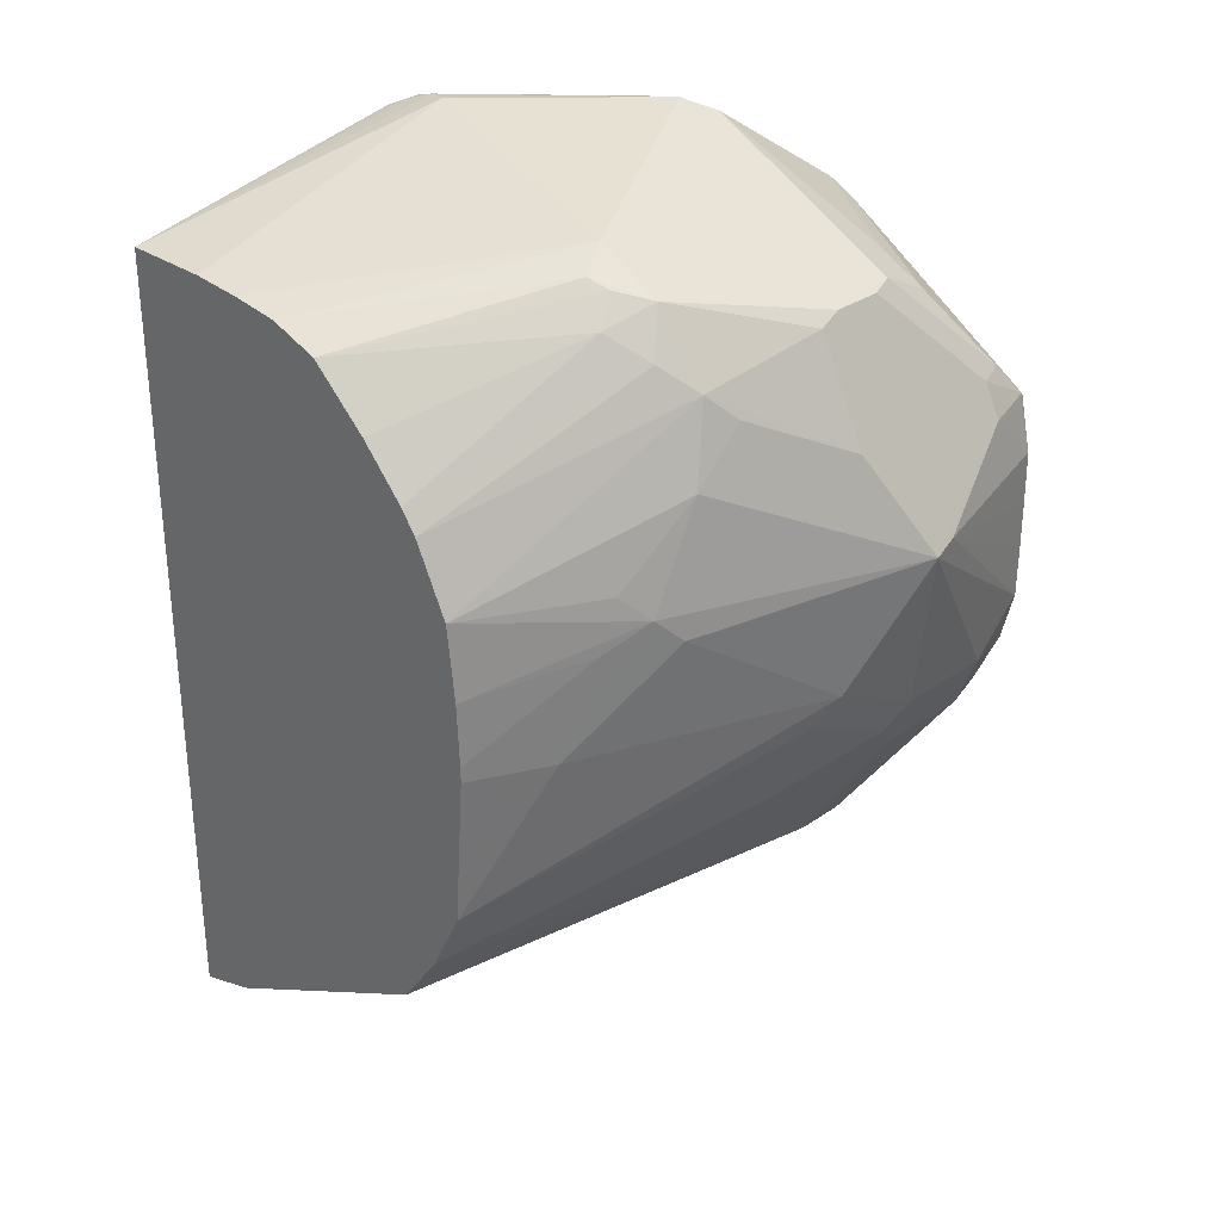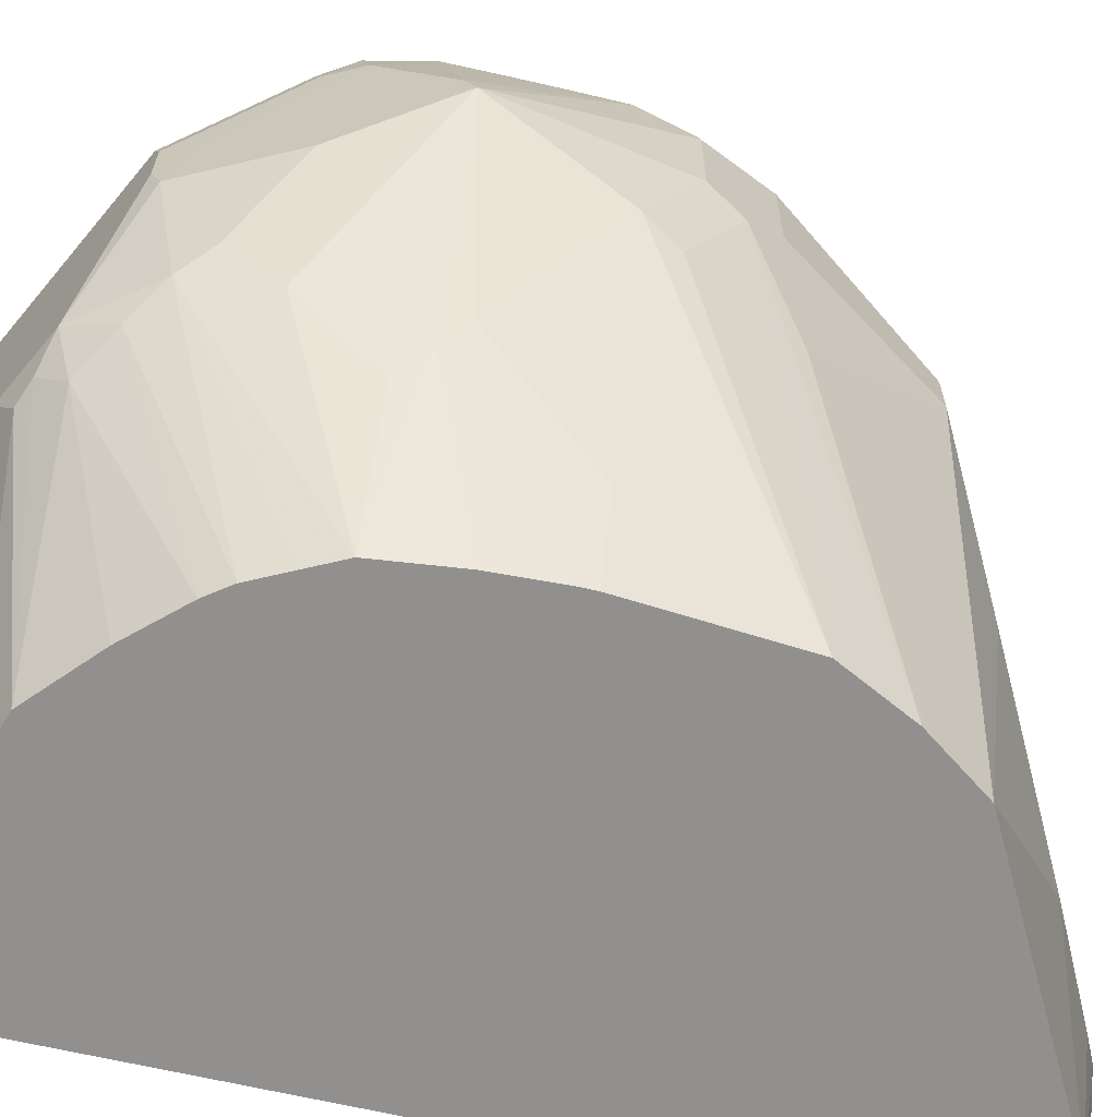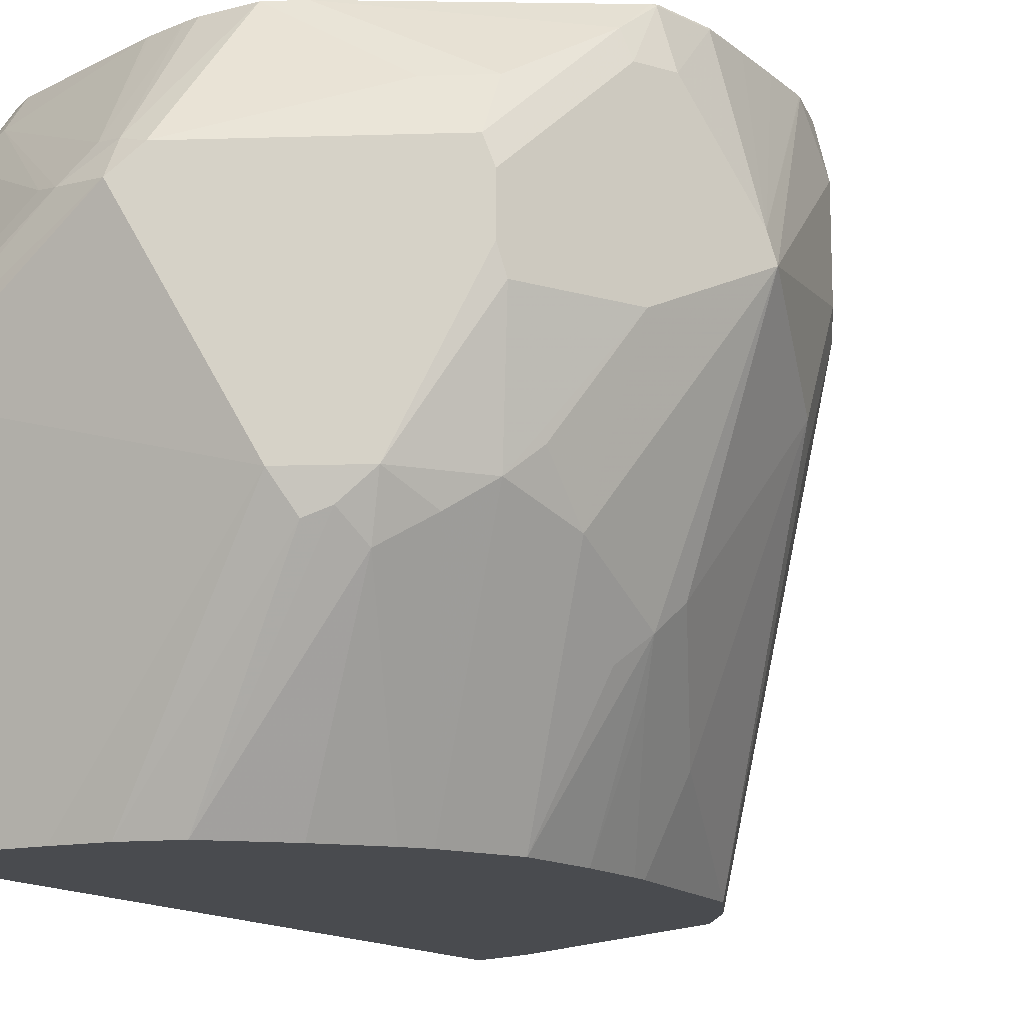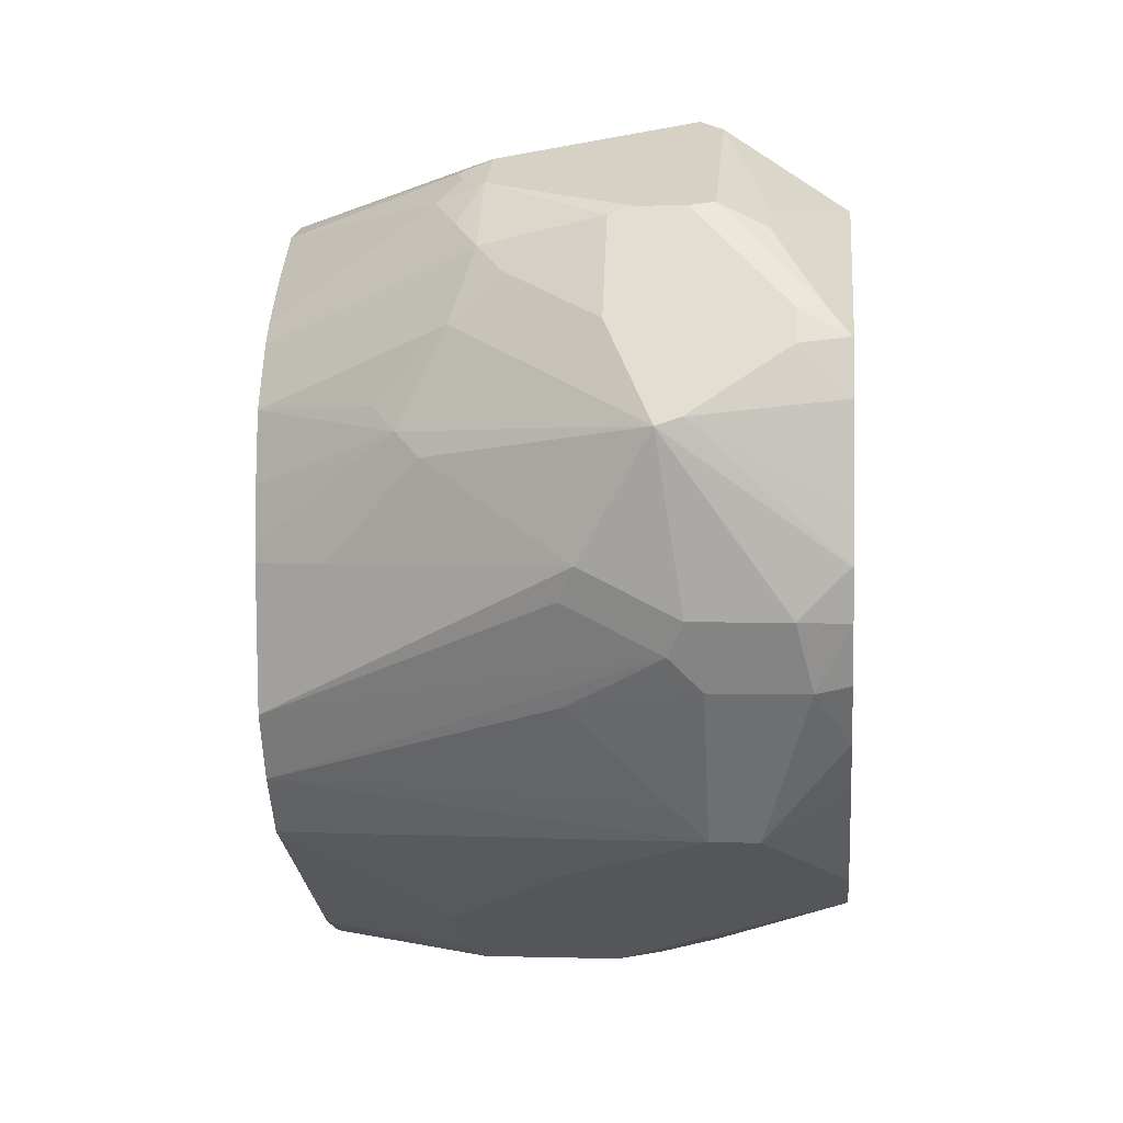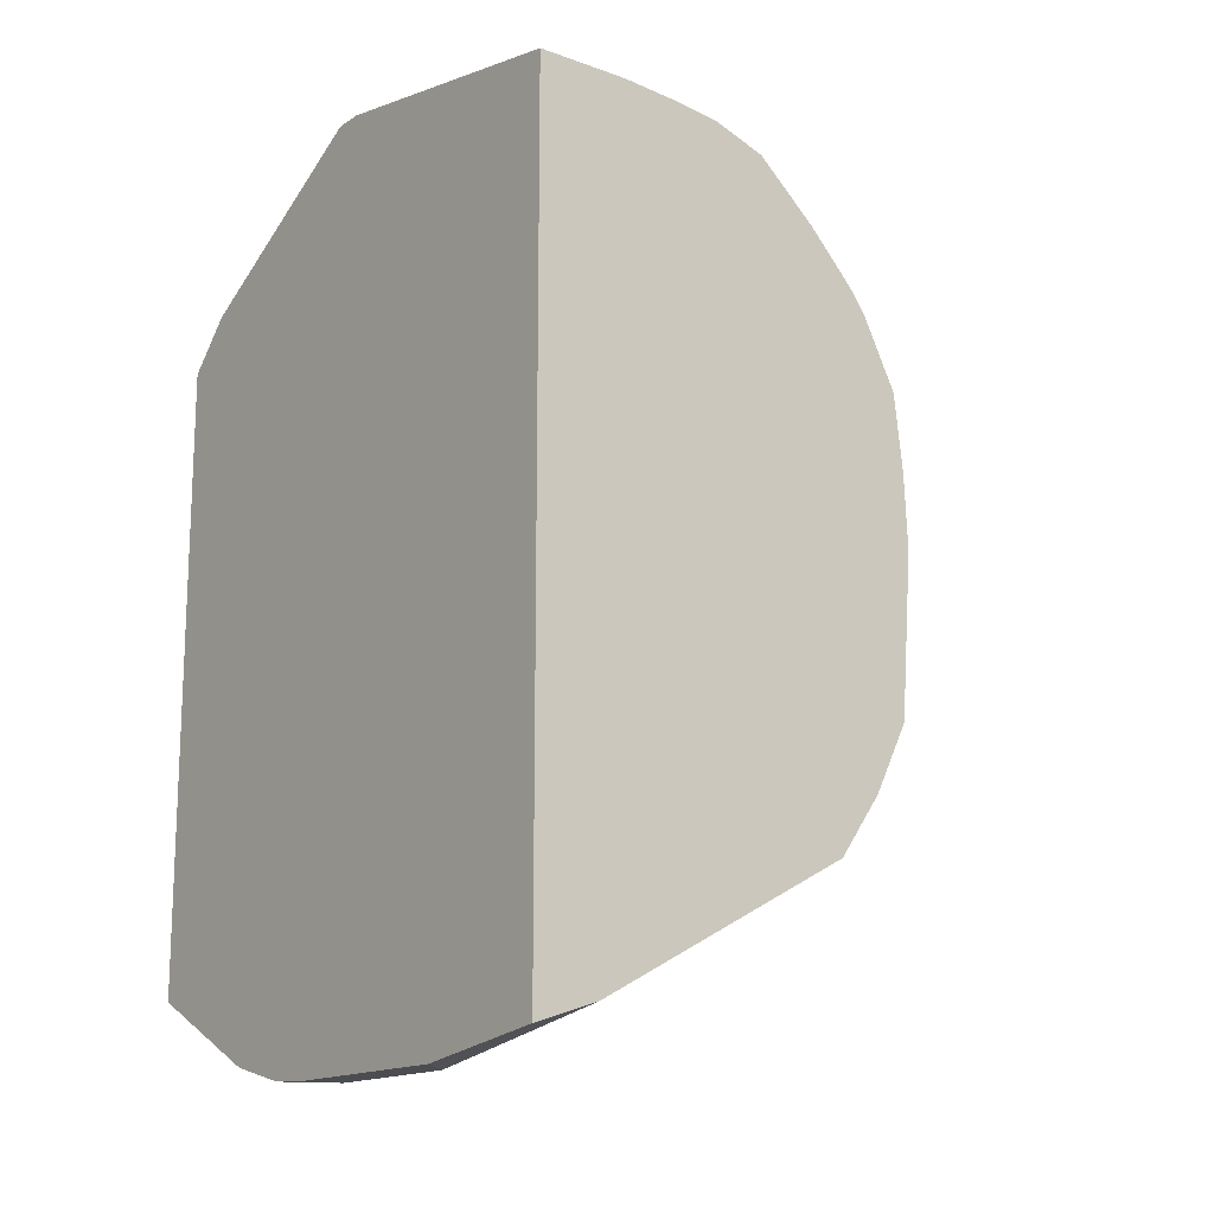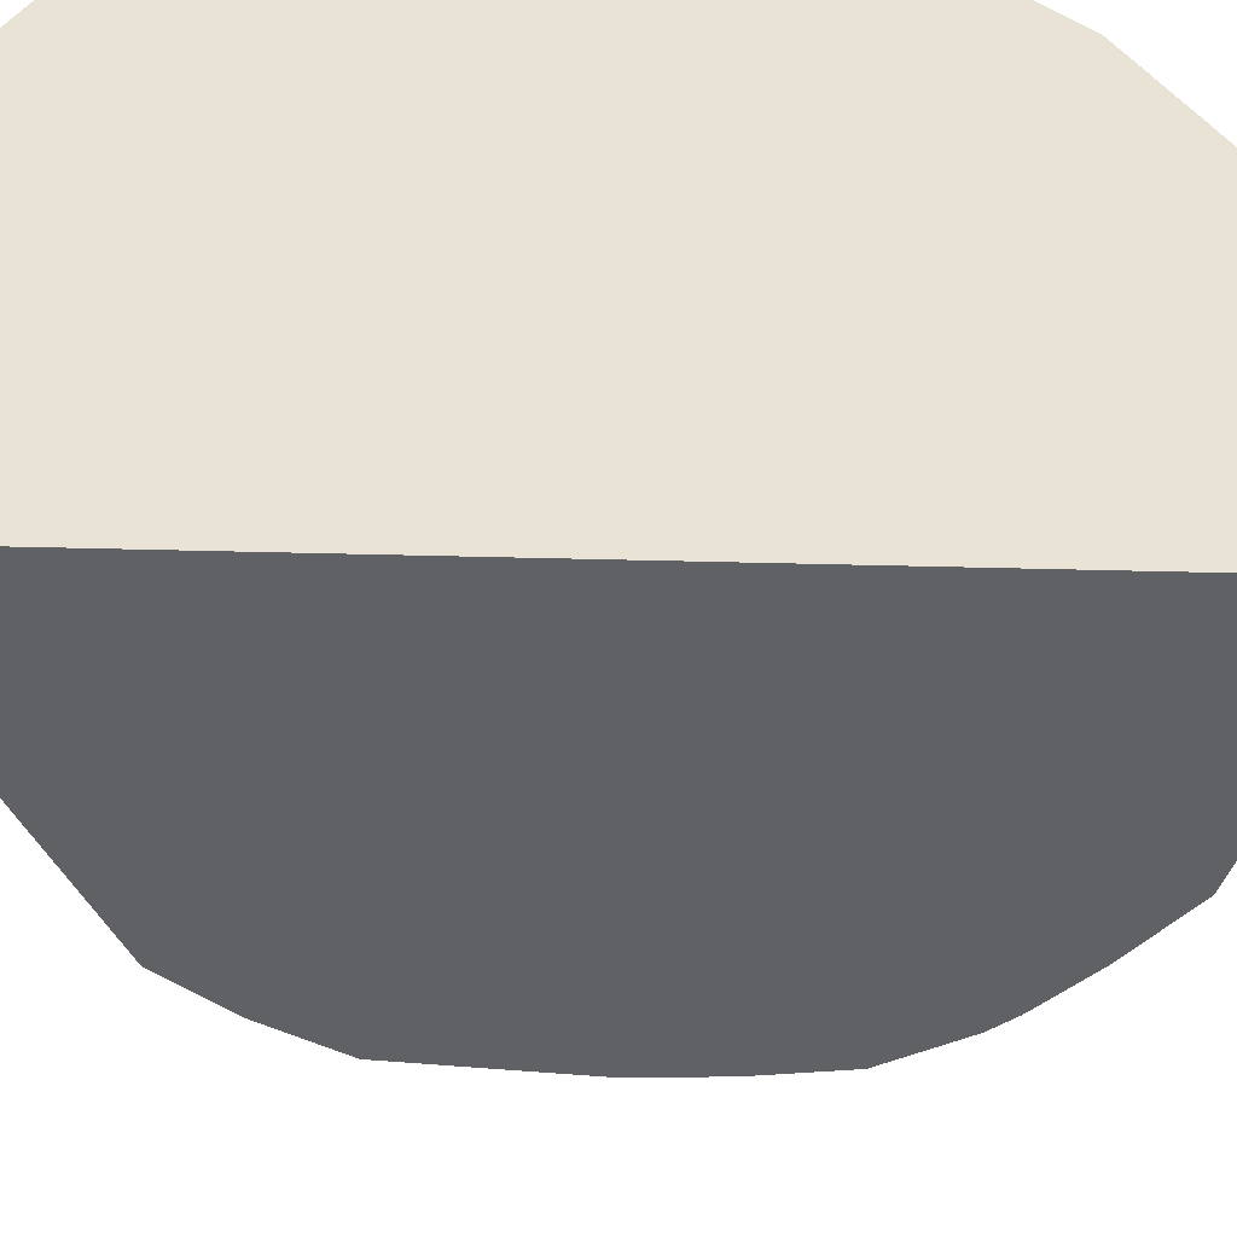
<metadata>
{"format":"obj","ext":"obj","renderer":"f3d","projection":"perspective","resolution":1024,"background":"white","views":[{"elev":30.5,"azim":44.8,"up":"+Z"},{"elev":-65.7,"azim":76.9,"up":"+Y"},{"elev":-14.1,"azim":30.4,"up":"+Y"},{"elev":1.0,"azim":96.1,"up":"+Z"},{"elev":-15.6,"azim":-37.1,"up":"+Z"},{"elev":-49.5,"azim":-91.6,"up":"+Y"}]}
</metadata>
<code>
v 0.2832 -0.01793 0.3486
v 0.3713 -0.01793 0.353
v 0.2832 -0.01851 0.3482
v 0.2832 -0.01793 0.5773
v 0.3906 -0.01793 0.3625
v 0.3714 -0.01858 0.3529
v 0.2832 -0.09379 0.3166
v 0.2832 -0.06968 0.3227
v 0.2878 -0.06501 0.325
v 0.2878 -0.02786 0.3436
v 0.2832 -0.02247 0.3463
v 0.2832 -0.03408 0.5934
v 0.2832 -0.03482 0.5942
v 0.2832 -0.01793 0.5773
v 0.3961 -0.01793 0.3652
v 0.3838 -0.02476 0.359
v 0.359 -0.0681 0.3466
v 0.3343 -0.07429 0.3343
v 0.2971 -0.1114 0.3157
v 0.2832 -0.1114 0.3157
v 0.2832 -0.06501 0.325
v 0.2832 -0.03255 0.3412
v 0.2832 -0.03492 0.5942
v 0.2832 -0.1149 0.6383
v 0.2878 -0.04178 0.6035
v 0.2878 -0.01793 0.5849
v 0.4209 -0.06192 0.3776
v 0.4158 -0.01793 0.3827
v 0.4333 -0.04953 0.3838
v 0.359 -0.1609 0.3466
v 0.3343 -0.1671 0.3343
v 0.2971 -0.1671 0.3157
v 0.2832 -0.1811 0.3157
v 0.2832 -0.1254 0.6383
v 0.2878 -0.1161 0.6407
v 0.3436 -0.06964 0.6407
v 0.2971 -0.03097 0.6004
v 0.2971 -0.01793 0.5908
v 0.4209 -0.08047 0.3776
v 0.4344 -0.01793 0.4013
v 0.4519 -0.01793 0.421
v 0.4704 -0.03097 0.4395
v 0.4333 -0.0681 0.3838
v 0.3467 -0.1733 0.3405
v 0.3961 -0.1238 0.3652
v 0.3992 -0.2328 0.3807
v 0.2832 -0.2328 0.323
v 0.3095 -0.1733 0.3219
v 0.3063 -0.2328 0.3306
v 0.2878 -0.1207 0.6407
v 0.2832 -0.2328 0.6178
v 0.2971 -0.1176 0.6437
v 0.3528 -0.07197 0.6453
v 0.3621 -0.06036 0.6407
v 0.3512 -0.01793 0.6081
v 0.4678 -0.01793 0.4421
v 0.4778 -0.01793 0.4636
v 0.4828 -0.03716 0.4643
v 0.4704 -0.0681 0.4395
v 0.4395 -0.08047 0.3962
v 0.4147 -0.2328 0.4024
v 0.3157 -0.2328 0.6178
v 0.3064 -0.1207 0.6453
v 0.3714 -0.07429 0.65
v 0.3714 -0.06192 0.6437
v 0.3661 -0.01793 0.6115
v 0.3528 -0.01793 0.6085
v 0.4827 -0.01793 0.483
v 0.4797 -0.02167 0.4674
v 0.4828 -0.07429 0.4643
v 0.4828 -0.01858 0.4828
v 0.4968 -0.08357 0.5292
v 0.4581 -0.1176 0.4333
v 0.4766 -0.08047 0.4519
v 0.4209 -0.2328 0.4147
v 0.3343 -0.2328 0.6165
v 0.4085 -0.1486 0.6314
v 0.3807 -0.06501 0.6453
v 0.4209 -0.1486 0.6252
v 0.4333 -0.1486 0.619
v 0.4333 -0.09287 0.619
v 0.3906 -0.01793 0.6125
v 0.3714 -0.01793 0.6125
v 0.4828 -0.01793 0.5014
v 0.4952 -0.07429 0.5323
v 0.4828 -0.1114 0.4828
v 0.4766 -0.1176 0.4705
v 0.4828 -0.03716 0.5571
v 0.4596 -0.1021 0.6035
v 0.4782 -0.1021 0.5664
v 0.4596 -0.1578 0.5664
v 0.4596 -0.1764 0.5292
v 0.4642 -0.1671 0.52
v 0.4271 -0.2328 0.4271
v 0.3528 -0.2328 0.6142
v 0.4147 -0.1609 0.6252
v 0.4581 -0.07429 0.6066
v 0.455 -0.06501 0.6081
v 0.455 -0.04643 0.5989
v 0.4364 -0.04643 0.6081
v 0.4225 -0.1578 0.6221
v 0.4271 -0.1671 0.6128
v 0.441 -0.1578 0.6035
v 0.4526 -0.1486 0.5942
v 0.4581 -0.09287 0.6066
v 0.4021 -0.01793 0.6067
v 0.4828 -0.01793 0.5193
v 0.4828 -0.01858 0.5385
v 0.4457 -0.2043 0.4828
v 0.4782 -0.01858 0.5594
v 0.4766 -0.03716 0.5695
v 0.4642 -0.07429 0.5942
v 0.4596 -0.1393 0.5849
v 0.4271 -0.2328 0.5385
v 0.4526 -0.1857 0.5385
v 0.4303 -0.2328 0.5114
v 0.4519 -0.1919 0.52
v 0.4314 -0.2328 0.4885
v 0.4314 -0.2328 0.4828
v 0.3714 -0.2328 0.6078
v 0.4735 -0.02786 0.571
v 0.3928 -0.2328 0.5885
v 0.4089 -0.2328 0.5712
v 0.4147 -0.2328 0.5633
v 0.4209 -0.2328 0.5509
v 0.4767 -0.01793 0.5598
v 0.4826 -0.01793 0.5379
v 0.4825 -0.01793 0.5388
v 0.4781 -0.01793 0.5586
v 0.4778 -0.01793 0.5589
f 70 86 87
f 68 85 71
f 68 84 85
f 65 83 66
f 65 82 83
f 64 80 81
f 64 81 78
f 64 79 80
f 64 77 79
f 64 78 65
f 70 87 74
f 65 78 82
f 70 72 86
f 78 97 98
f 72 85 88
f 72 88 89
f 72 89 90
f 72 90 91
f 72 91 92
f 72 92 93
f 72 93 86
f 74 87 94
f 74 94 75
f 76 95 77
f 77 96 79
f 77 95 96
f 78 81 97
f 71 85 72
f 63 77 64
f 46 122 120
f 62 76 77
f 78 98 99
f 46 120 95
f 46 95 76
f 46 76 62
f 46 62 51
f 46 51 47
f 46 47 49
f 50 51 52
f 51 62 63
f 51 63 52
f 52 63 64
f 52 64 53
f 53 64 65
f 53 65 54
f 54 65 66
f 54 66 67
f 54 67 55
f 57 68 69
f 57 69 58
f 58 69 68
f 58 68 71
f 58 71 72
f 58 72 70
f 59 73 60
f 59 70 74
f 59 74 73
f 60 73 61
f 61 73 74
f 61 74 75
f 62 77 63
f 78 99 100
f 92 115 114
f 79 96 80
f 92 119 109
f 92 109 93
f 94 109 119
f 95 120 96
f 96 120 101
f 97 111 121
f 97 121 98
f 98 121 99
f 99 121 106
f 99 106 100
f 101 120 102
f 102 120 122
f 102 122 123
f 102 123 103
f 103 123 124
f 103 124 104
f 104 124 125
f 104 125 114
f 106 121 126
f 107 127 108
f 108 127 128
f 108 128 129
f 108 129 110
f 110 129 130
f 110 130 126
f 110 126 121
f 110 121 111
f 116 118 117
f 46 123 122
f 92 118 119
f 78 100 82
f 92 117 118
f 92 114 116
f 80 96 101
f 80 101 102
f 80 102 103
f 80 103 104
f 80 104 89
f 80 89 105
f 80 105 97
f 80 97 81
f 82 100 106
f 84 107 85
f 85 107 108
f 85 108 88
f 86 109 94
f 86 94 87
f 86 93 109
f 88 108 110
f 88 110 111
f 88 111 97
f 88 97 112
f 88 112 89
f 89 97 105
f 89 104 90
f 89 112 97
f 90 104 113
f 90 113 91
f 91 114 115
f 91 115 92
f 91 113 104
f 91 104 114
f 92 116 117
f 46 124 123
f 31 48 32
f 46 114 125
f 1 68 57
f 1 57 56
f 1 56 41
f 1 41 40
f 1 40 28
f 1 28 15
f 1 15 5
f 1 5 2
f 2 5 6
f 2 6 7
f 2 7 8
f 2 8 9
f 2 9 10
f 1 84 68
f 2 10 3
f 4 12 13
f 4 13 14
f 5 15 6
f 6 15 16
f 6 16 17
f 6 17 18
f 6 18 19
f 6 19 7
f 7 19 20
f 8 21 9
f 9 21 22
f 9 22 11
f 9 11 10
f 3 10 11
f 12 23 13
f 1 107 84
f 1 128 127
f 1 2 3
f 1 3 11
f 1 11 22
f 1 22 21
f 1 21 8
f 1 8 7
f 1 7 20
f 1 20 33
f 1 33 47
f 1 47 51
f 1 51 34
f 1 34 24
f 1 24 23
f 46 125 124
f 1 23 12
f 1 4 14
f 1 14 26
f 1 26 38
f 1 38 55
f 1 55 67
f 1 67 66
f 1 66 83
f 1 83 82
f 1 82 106
f 1 106 126
f 1 126 130
f 1 130 129
f 1 129 128
f 1 12 4
f 13 23 24
f 1 127 107
f 13 25 26
f 32 48 49
f 32 49 47
f 34 51 50
f 35 50 52
f 35 52 53
f 35 53 36
f 36 53 37
f 37 53 54
f 37 54 55
f 37 55 38
f 39 43 45
f 41 56 42
f 42 56 57
f 32 47 33
f 42 58 70
f 43 59 60
f 43 60 61
f 43 61 46
f 43 46 45
f 44 49 48
f 44 46 49
f 46 61 75
f 46 75 94
f 46 94 119
f 46 119 118
f 46 118 116
f 46 116 114
f 13 24 25
f 42 70 59
f 31 44 48
f 42 57 58
f 30 45 46
f 13 26 14
f 30 46 44
f 15 27 16
f 15 28 29
f 15 29 27
f 16 27 17
f 17 27 39
f 17 39 30
f 17 30 44
f 17 31 18
f 18 31 32
f 18 32 19
f 19 32 33
f 19 33 20
f 24 34 50
f 17 44 31
f 24 50 35
f 30 39 45
f 29 42 59
f 29 41 42
f 29 40 41
f 28 40 29
f 27 43 39
f 29 59 43
f 25 36 37
f 25 38 26
f 25 37 38
f 24 36 25
f 24 35 36
f 27 29 43

</code>
